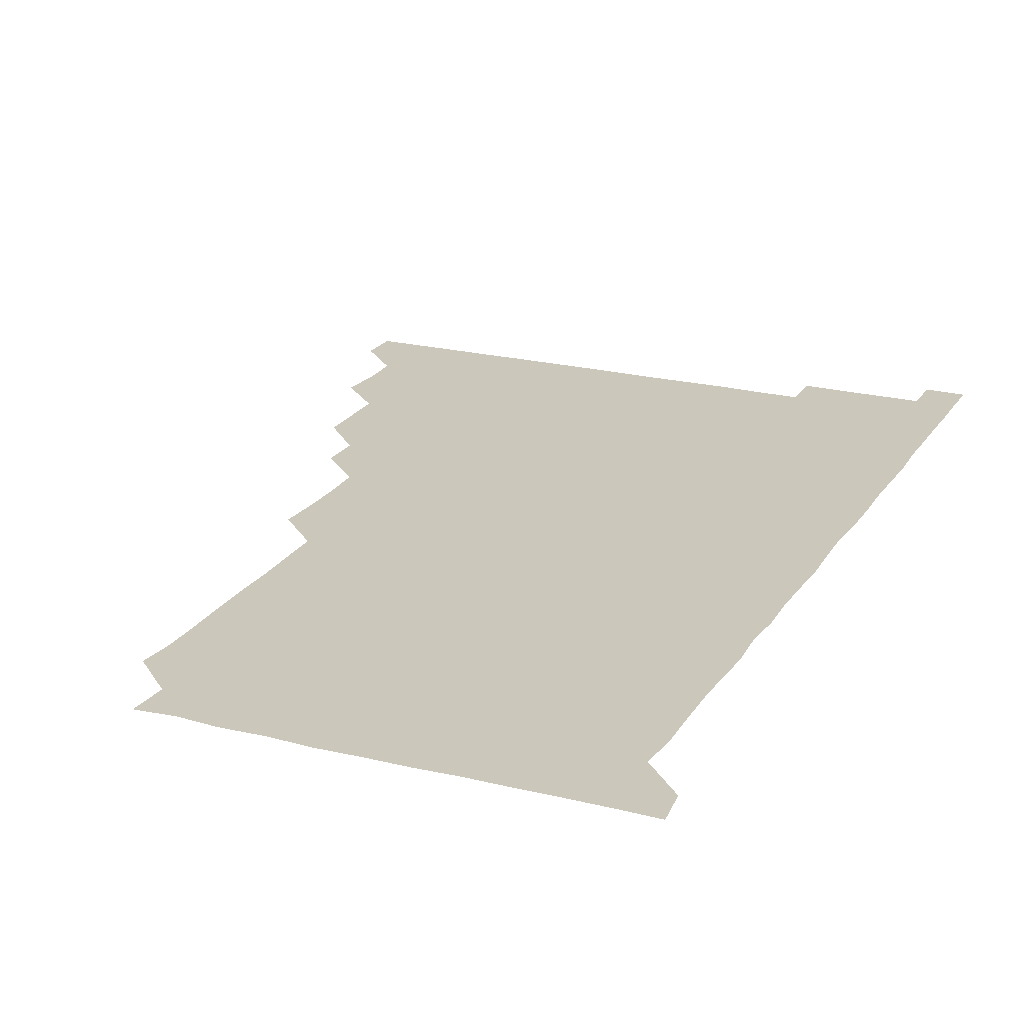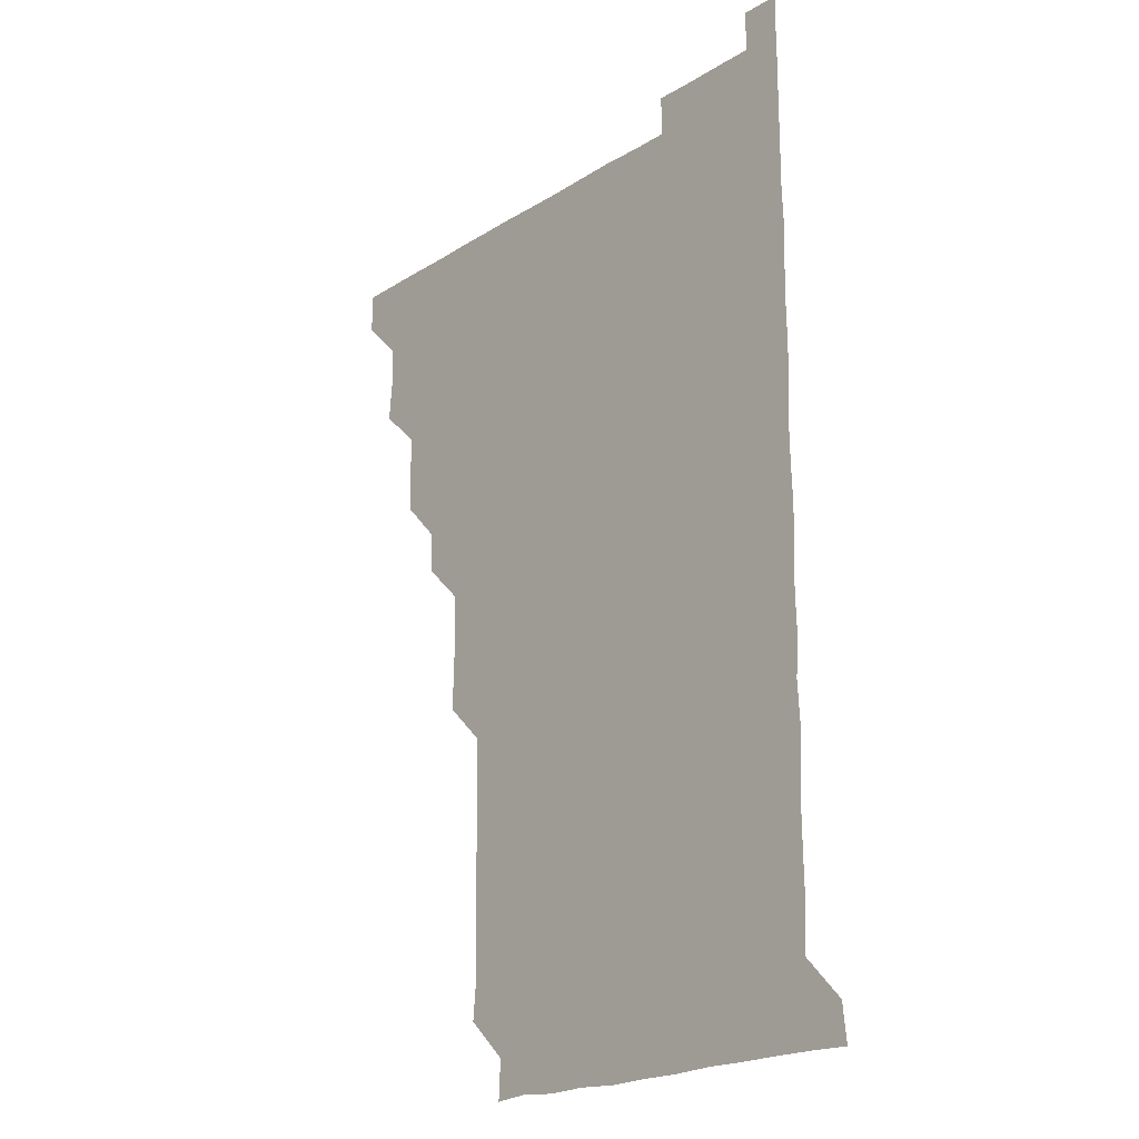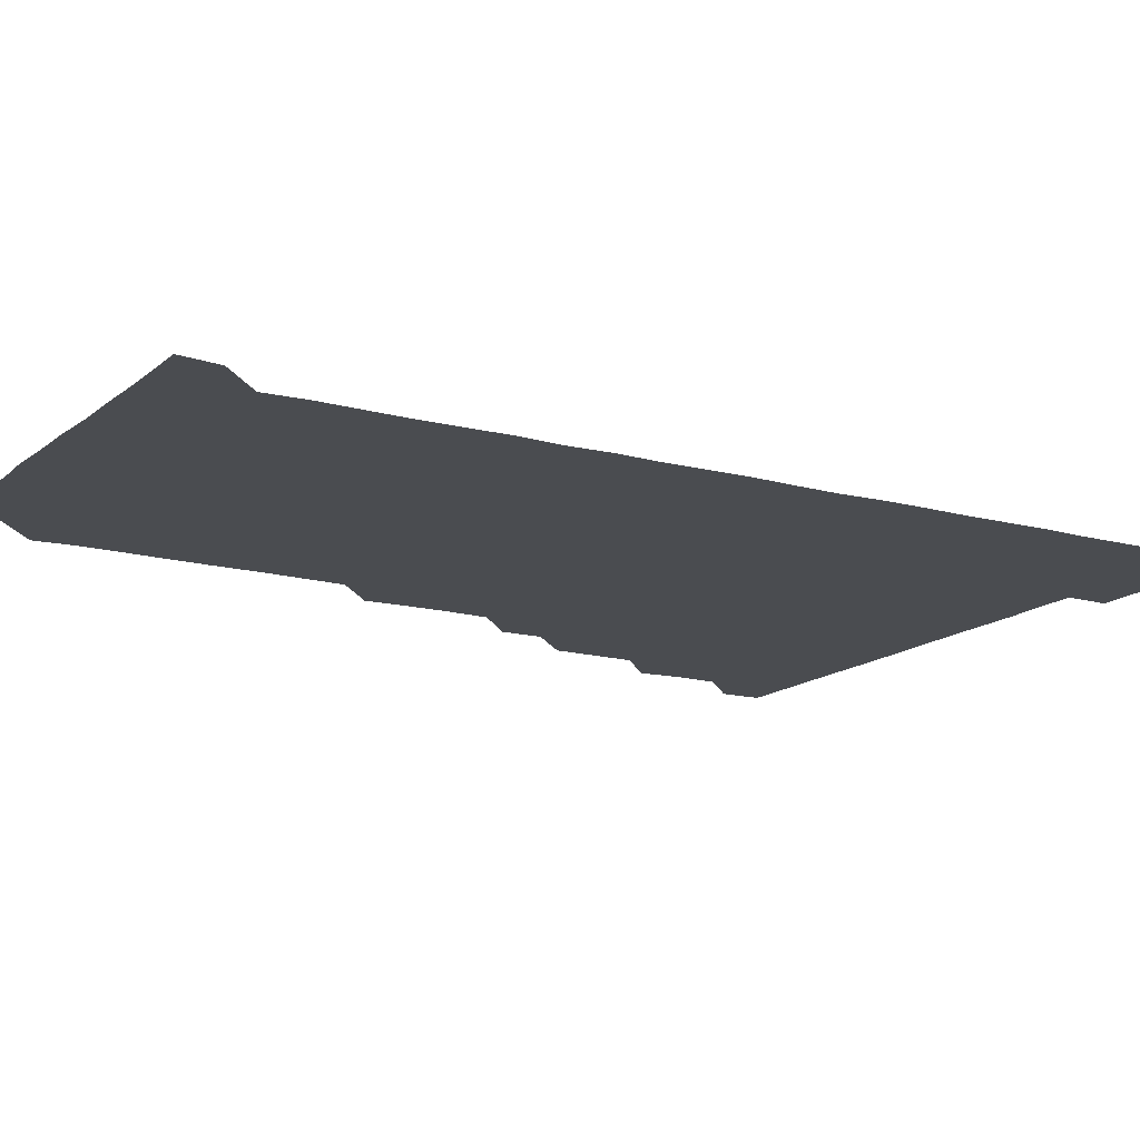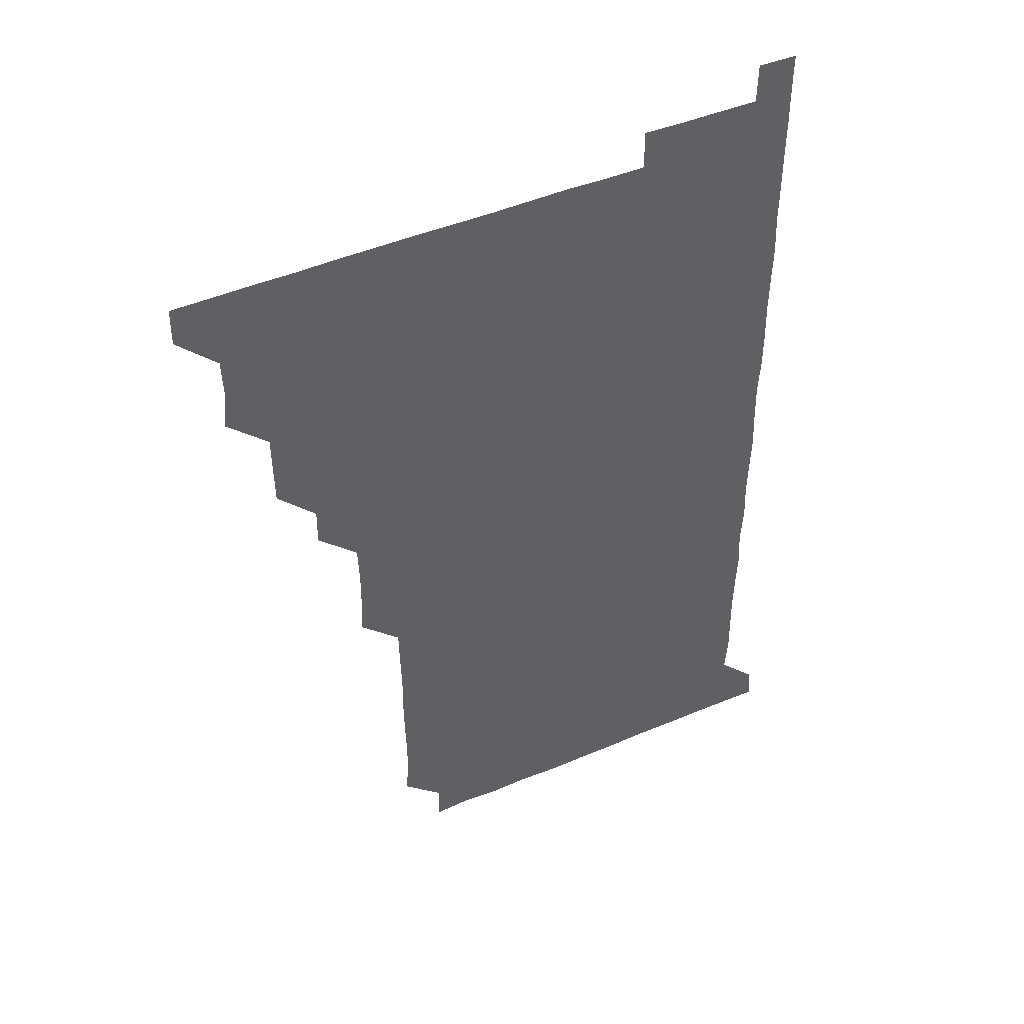
<metadata>
{"format":"obj","ext":"obj","renderer":"f3d","projection":"perspective","resolution":1024,"background":"white","views":[{"elev":21.6,"azim":23.9,"up":"+Z"},{"elev":-19.9,"azim":49.1,"up":"+Y"},{"elev":-14.8,"azim":59.4,"up":"+Z"},{"elev":47.1,"azim":-25.4,"up":"+Y"}]}
</metadata>
<code>
v 480.7 511 0
v 481.1 525.9 0
v 495 465.3 0
v 496.4 480.2 0
v 496 495.8 0
v 496.2 511 0
v 496 525.9 0
v 510.8 420.6 0
v 510.7 435.5 0
v 510.6 450.7 0
v 511.4 466.5 0
v 511.2 481.1 0
v 511.4 496.1 0
v 511.2 510.9 0
v 510.9 526.1 0
v 525.5 390.3 0
v 525.7 405.2 0
v 526.2 420.9 0
v 526.2 436.1 0
v 525.7 450.9 0
v 526 465.9 0
v 526 481 0
v 526.3 496 0
v 526 511 0
v 526 526 0
v 540.5 330.1 0
v 541.2 344.9 0
v 541.4 360.2 0
v 540.9 375.6 0
v 540.9 391 0
v 541.7 406.6 0
v 540.6 420.8 0
v 541.7 436.6 0
v 541.4 451.2 0
v 541 466 0
v 541.2 481.1 0
v 541.2 495.9 0
v 541.1 510.7 0
v 541 526.3 0
v 555.8 210 0
v 557.1 223.7 0
v 557 239.1 0
v 556.6 254.5 0
v 556.5 269.5 0
v 556.7 285 0
v 556.3 299.8 0
v 556 315.3 0
v 556.1 331 0
v 556.2 346.2 0
v 556.1 361 0
v 556.2 376.2 0
v 556 391.1 0
v 556.2 406.2 0
v 555.8 420.9 0
v 556 436 0
v 556.1 451.1 0
v 556.2 466.1 0
v 556.2 481 0
v 556.1 495.9 0
v 556 510.9 0
v 555.9 526.3 0
v 570.8 180.3 0
v 571.5 195.3 0
v 570 210 0
v 572 226.5 0
v 571.3 241.2 0
v 571.3 256.2 0
v 571.3 271.2 0
v 571.1 286 0
v 571.3 301.4 0
v 571.3 316.6 0
v 571.4 331.5 0
v 571.1 346.1 0
v 571.1 361.2 0
v 571 376 0
v 571 391 0
v 571.2 406.2 0
v 571.2 421.2 0
v 571.1 436.1 0
v 571.2 451.1 0
v 571 466 0
v 571 481 0
v 571.1 495.9 0
v 571.1 510.6 0
v 570.7 526.4 0
v 585.1 181.4 0
v 586.6 195.4 0
v 585.6 210.5 0
v 586.6 227.2 0
v 586.2 241.7 0
v 586.5 256.5 0
v 586.3 271.5 0
v 585.9 285.7 0
v 586.1 301.3 0
v 586 316 0
v 586 331.2 0
v 586.2 346.3 0
v 586 361.2 0
v 586.2 376.5 0
v 586.2 391.4 0
v 586.1 406.1 0
v 586.3 421.4 0
v 585.9 435.9 0
v 586.1 451.1 0
v 586.3 466 0
v 586 481.1 0
v 586 495.9 0
v 586.1 510.8 0
v 585.8 526.2 0
v 599.2 180.2 0
v 601.6 197.7 0
v 601.4 212.2 0
v 601.3 226.4 0
v 600.7 240.2 0
v 601 256.6 0
v 601 271.3 0
v 601.2 286.6 0
v 601.1 301.4 0
v 601.1 315.9 0
v 601 331.1 0
v 601.1 346.3 0
v 601 360.9 0
v 601 375.9 0
v 600.9 390.7 0
v 601.1 406.2 0
v 601 421.2 0
v 600.9 435.9 0
v 601.1 451.1 0
v 601.1 466 0
v 601.1 481 0
v 600.9 496.1 0
v 601 510.9 0
v 600.9 526.1 0
v 614.7 180.7 0
v 616.3 197.1 0
v 616.2 211.4 0
v 616.2 226.5 0
v 616.2 241.4 0
v 616.1 256 0
v 616 271 0
v 616 286 0
v 615.8 300.7 0
v 616.1 316.9 0
v 616.1 331.2 0
v 616.1 346.4 0
v 615.9 360.7 0
v 616.1 376.2 0
v 616.1 391.2 0
v 616.1 406.2 0
v 616 421 0
v 616 436 0
v 616.1 451.3 0
v 616 466 0
v 616.1 481 0
v 616.2 495.9 0
v 616.1 510.7 0
v 615.9 526.3 0
v 630.6 179.8 0
v 630.6 196.6 0
v 631 211.4 0
v 631.1 226.6 0
v 631 241.3 0
v 631.1 256.4 0
v 631 271.5 0
v 631.1 286.4 0
v 631.3 301.2 0
v 631 315.9 0
v 630.9 331.2 0
v 631 346.2 0
v 631.1 361.6 0
v 631 376 0
v 631 391.1 0
v 631 406.4 0
v 631 421 0
v 631 436 0
v 631 451.1 0
v 631 466 0
v 631 481 0
v 631.2 495.9 0
v 631 510.8 0
v 630.6 526.4 0
v 645.9 180.2 0
v 645.8 196.3 0
v 645.9 211.6 0
v 646 226.6 0
v 645.9 241.1 0
v 646.1 256.4 0
v 646.1 270.8 0
v 645.8 285.9 0
v 645.9 302 0
v 646.1 316 0
v 646 330.7 0
v 646 346.1 0
v 645.9 361.1 0
v 645.9 376.5 0
v 646 391.2 0
v 646 406 0
v 645.9 421.3 0
v 645.8 436.5 0
v 646.1 451 0
v 646 465.9 0
v 646 481.1 0
v 646 496 0
v 646.1 510.9 0
v 645.8 525.9 0
v 661.1 180.2 0
v 660.9 196.4 0
v 661 211.2 0
v 660.8 226.6 0
v 661.1 240.5 0
v 660.7 256.5 0
v 661 271.4 0
v 661 286.4 0
v 661 301.2 0
v 661 316.3 0
v 661 330.9 0
v 660.8 346.6 0
v 660.9 361.4 0
v 661.1 375.7 0
v 660.7 391.4 0
v 661 406.1 0
v 660.9 421.2 0
v 661.2 435.8 0
v 661 451.1 0
v 661 466.1 0
v 661 481 0
v 661 496 0
v 661.1 510.9 0
v 661.1 525.9 0
v 660.9 541.2 0
v 676.6 180.8 0
v 676 196.3 0
v 675.8 211.6 0
v 675.8 226.4 0
v 676 241.3 0
v 675.9 256.1 0
v 675.7 271.6 0
v 675.9 286.1 0
v 675.6 301.7 0
v 675.9 316.2 0
v 675.7 331.6 0
v 676 346.1 0
v 675.7 361.4 0
v 675.8 376.2 0
v 676.2 390.7 0
v 676.1 406 0
v 675.9 421.2 0
v 676 435.9 0
v 675.6 451.5 0
v 675.9 466.1 0
v 675.9 481.1 0
v 676 496 0
v 676 511 0
v 676 526 0
v 675.9 540.9 0
v 692 180.7 0
v 691 196.2 0
v 690.8 211.4 0
v 690.6 226.5 0
v 690.9 241.2 0
v 690.8 256.4 0
v 690.9 271.2 0
v 690.9 286.3 0
v 690.9 301 0
v 690.5 316.7 0
v 690.8 331.2 0
v 690.9 346.1 0
v 691 361 0
v 690.7 376.3 0
v 691.1 390.7 0
v 690.2 407 0
v 691.1 421 0
v 690.9 436.1 0
v 691 451.1 0
v 690.9 466.1 0
v 690.9 481 0
v 690.9 496.1 0
v 690.9 511 0
v 690.9 526 0
v 691 540.9 0
v 707.2 180.9 0
v 706.1 195.9 0
v 705.5 211.3 0
v 705.9 226.1 0
v 705.8 241.1 0
v 705.7 256.1 0
v 705.4 271.7 0
v 705.7 286.4 0
v 705.7 301.2 0
v 705.4 316.5 0
v 705.5 331.1 0
v 706.1 345.9 0
v 705.2 361.8 0
v 705.2 376.2 0
v 706.2 390.7 0
v 705.6 406.5 0
v 705.3 421.3 0
v 706 435.9 0
v 705.4 451.5 0
v 705.5 466.2 0
v 705.6 481 0
v 706 496 0
v 705.7 511.1 0
v 706 526 0
v 705.9 540.8 0
v 706.1 556.2 0
v 722.2 180.8 0
v 720.2 196.6 0
v 720.1 210.1 0
v 721.1 224.8 0
v 720.8 239.8 0
v 720.5 254.9 0
v 720.9 269.9 0
v 721.5 284.7 0
v 720.6 299.8 0
v 721.5 314.8 0
v 721 330 0
v 721.3 345 0
v 721.7 359.8 0
v 721.1 375 0
v 720.7 390.4 0
v 721.6 405.3 0
v 721.6 420.3 0
v 721.2 435.3 0
v 721.4 450.4 0
v 721.7 465.3 0
v 721 480.5 0
v 721.1 495.6 0
v 721 510.9 0
v 721.1 525.9 0
v 720.9 541 0
v 721 555.9 0
v 736.4 180.5 0
v 734.8 194.7 0
f 5 6 1
f 1 6 2
f 6 7 2
f 10 11 3
f 3 11 4
f 11 12 4
f 4 12 5
f 12 13 5
f 5 13 6
f 13 14 6
f 6 14 7
f 14 15 7
f 17 18 8
f 8 18 9
f 18 19 9
f 9 19 10
f 19 20 10
f 10 20 11
f 20 21 11
f 11 21 12
f 21 22 12
f 12 22 13
f 22 23 13
f 13 23 14
f 23 24 14
f 14 24 15
f 24 25 15
f 29 30 16
f 16 30 17
f 30 31 17
f 17 31 18
f 31 32 18
f 18 32 19
f 32 33 19
f 19 33 20
f 33 34 20
f 20 34 21
f 34 35 21
f 21 35 22
f 35 36 22
f 22 36 23
f 36 37 23
f 23 37 24
f 37 38 24
f 24 38 25
f 38 39 25
f 47 48 26
f 26 48 27
f 48 49 27
f 27 49 28
f 49 50 28
f 28 50 29
f 50 51 29
f 29 51 30
f 51 52 30
f 30 52 31
f 52 53 31
f 31 53 32
f 53 54 32
f 32 54 33
f 54 55 33
f 33 55 34
f 55 56 34
f 34 56 35
f 56 57 35
f 35 57 36
f 57 58 36
f 36 58 37
f 58 59 37
f 37 59 38
f 59 60 38
f 38 60 39
f 60 61 39
f 63 64 40
f 40 64 41
f 64 65 41
f 41 65 42
f 65 66 42
f 42 66 43
f 66 67 43
f 43 67 44
f 67 68 44
f 44 68 45
f 68 69 45
f 45 69 46
f 69 70 46
f 46 70 47
f 70 71 47
f 47 71 48
f 71 72 48
f 48 72 49
f 72 73 49
f 49 73 50
f 73 74 50
f 50 74 51
f 74 75 51
f 51 75 52
f 75 76 52
f 52 76 53
f 76 77 53
f 53 77 54
f 77 78 54
f 54 78 55
f 78 79 55
f 55 79 56
f 79 80 56
f 56 80 57
f 80 81 57
f 57 81 58
f 81 82 58
f 58 82 59
f 82 83 59
f 59 83 60
f 83 84 60
f 60 84 61
f 84 85 61
f 62 86 63
f 86 87 63
f 63 87 64
f 87 88 64
f 64 88 65
f 88 89 65
f 65 89 66
f 89 90 66
f 66 90 67
f 90 91 67
f 67 91 68
f 91 92 68
f 68 92 69
f 92 93 69
f 69 93 70
f 93 94 70
f 70 94 71
f 94 95 71
f 71 95 72
f 95 96 72
f 72 96 73
f 96 97 73
f 73 97 74
f 97 98 74
f 74 98 75
f 98 99 75
f 75 99 76
f 99 100 76
f 76 100 77
f 100 101 77
f 77 101 78
f 101 102 78
f 78 102 79
f 102 103 79
f 79 103 80
f 103 104 80
f 80 104 81
f 104 105 81
f 81 105 82
f 105 106 82
f 82 106 83
f 106 107 83
f 83 107 84
f 107 108 84
f 84 108 85
f 108 109 85
f 86 110 87
f 110 111 87
f 87 111 88
f 111 112 88
f 88 112 89
f 112 113 89
f 89 113 90
f 113 114 90
f 90 114 91
f 114 115 91
f 91 115 92
f 115 116 92
f 92 116 93
f 116 117 93
f 93 117 94
f 117 118 94
f 94 118 95
f 118 119 95
f 95 119 96
f 119 120 96
f 96 120 97
f 120 121 97
f 97 121 98
f 121 122 98
f 98 122 99
f 122 123 99
f 99 123 100
f 123 124 100
f 100 124 101
f 124 125 101
f 101 125 102
f 125 126 102
f 102 126 103
f 126 127 103
f 103 127 104
f 127 128 104
f 104 128 105
f 128 129 105
f 105 129 106
f 129 130 106
f 106 130 107
f 130 131 107
f 107 131 108
f 131 132 108
f 108 132 109
f 132 133 109
f 110 134 111
f 134 135 111
f 111 135 112
f 135 136 112
f 112 136 113
f 136 137 113
f 113 137 114
f 137 138 114
f 114 138 115
f 138 139 115
f 115 139 116
f 139 140 116
f 116 140 117
f 140 141 117
f 117 141 118
f 141 142 118
f 118 142 119
f 142 143 119
f 119 143 120
f 143 144 120
f 120 144 121
f 144 145 121
f 121 145 122
f 145 146 122
f 122 146 123
f 146 147 123
f 123 147 124
f 147 148 124
f 124 148 125
f 148 149 125
f 125 149 126
f 149 150 126
f 126 150 127
f 150 151 127
f 127 151 128
f 151 152 128
f 128 152 129
f 152 153 129
f 129 153 130
f 153 154 130
f 130 154 131
f 154 155 131
f 131 155 132
f 155 156 132
f 132 156 133
f 156 157 133
f 134 158 135
f 158 159 135
f 135 159 136
f 159 160 136
f 136 160 137
f 160 161 137
f 137 161 138
f 161 162 138
f 138 162 139
f 162 163 139
f 139 163 140
f 163 164 140
f 140 164 141
f 164 165 141
f 141 165 142
f 165 166 142
f 142 166 143
f 166 167 143
f 143 167 144
f 167 168 144
f 144 168 145
f 168 169 145
f 145 169 146
f 169 170 146
f 146 170 147
f 170 171 147
f 147 171 148
f 171 172 148
f 148 172 149
f 172 173 149
f 149 173 150
f 173 174 150
f 150 174 151
f 174 175 151
f 151 175 152
f 175 176 152
f 152 176 153
f 176 177 153
f 153 177 154
f 177 178 154
f 154 178 155
f 178 179 155
f 155 179 156
f 179 180 156
f 156 180 157
f 180 181 157
f 158 182 159
f 182 183 159
f 159 183 160
f 183 184 160
f 160 184 161
f 184 185 161
f 161 185 162
f 185 186 162
f 162 186 163
f 186 187 163
f 163 187 164
f 187 188 164
f 164 188 165
f 188 189 165
f 165 189 166
f 189 190 166
f 166 190 167
f 190 191 167
f 167 191 168
f 191 192 168
f 168 192 169
f 192 193 169
f 169 193 170
f 193 194 170
f 170 194 171
f 194 195 171
f 171 195 172
f 195 196 172
f 172 196 173
f 196 197 173
f 173 197 174
f 197 198 174
f 174 198 175
f 198 199 175
f 175 199 176
f 199 200 176
f 176 200 177
f 200 201 177
f 177 201 178
f 201 202 178
f 178 202 179
f 202 203 179
f 179 203 180
f 203 204 180
f 180 204 181
f 204 205 181
f 182 206 183
f 206 207 183
f 183 207 184
f 207 208 184
f 184 208 185
f 208 209 185
f 185 209 186
f 209 210 186
f 186 210 187
f 210 211 187
f 187 211 188
f 211 212 188
f 188 212 189
f 212 213 189
f 189 213 190
f 213 214 190
f 190 214 191
f 214 215 191
f 191 215 192
f 215 216 192
f 192 216 193
f 216 217 193
f 193 217 194
f 217 218 194
f 194 218 195
f 218 219 195
f 195 219 196
f 219 220 196
f 196 220 197
f 220 221 197
f 197 221 198
f 221 222 198
f 198 222 199
f 222 223 199
f 199 223 200
f 223 224 200
f 200 224 201
f 224 225 201
f 201 225 202
f 225 226 202
f 202 226 203
f 226 227 203
f 203 227 204
f 227 228 204
f 204 228 205
f 228 229 205
f 206 231 207
f 231 232 207
f 207 232 208
f 232 233 208
f 208 233 209
f 233 234 209
f 209 234 210
f 234 235 210
f 210 235 211
f 235 236 211
f 211 236 212
f 236 237 212
f 212 237 213
f 237 238 213
f 213 238 214
f 238 239 214
f 214 239 215
f 239 240 215
f 215 240 216
f 240 241 216
f 216 241 217
f 241 242 217
f 217 242 218
f 242 243 218
f 218 243 219
f 243 244 219
f 219 244 220
f 244 245 220
f 220 245 221
f 245 246 221
f 221 246 222
f 246 247 222
f 222 247 223
f 247 248 223
f 223 248 224
f 248 249 224
f 224 249 225
f 249 250 225
f 225 250 226
f 250 251 226
f 226 251 227
f 251 252 227
f 227 252 228
f 252 253 228
f 228 253 229
f 253 254 229
f 229 254 230
f 254 255 230
f 231 256 232
f 256 257 232
f 232 257 233
f 257 258 233
f 233 258 234
f 258 259 234
f 234 259 235
f 259 260 235
f 235 260 236
f 260 261 236
f 236 261 237
f 261 262 237
f 237 262 238
f 262 263 238
f 238 263 239
f 263 264 239
f 239 264 240
f 264 265 240
f 240 265 241
f 265 266 241
f 241 266 242
f 266 267 242
f 242 267 243
f 267 268 243
f 243 268 244
f 268 269 244
f 244 269 245
f 269 270 245
f 245 270 246
f 270 271 246
f 246 271 247
f 271 272 247
f 247 272 248
f 272 273 248
f 248 273 249
f 273 274 249
f 249 274 250
f 274 275 250
f 250 275 251
f 275 276 251
f 251 276 252
f 276 277 252
f 252 277 253
f 277 278 253
f 253 278 254
f 278 279 254
f 254 279 255
f 279 280 255
f 256 281 257
f 281 282 257
f 257 282 258
f 282 283 258
f 258 283 259
f 283 284 259
f 259 284 260
f 284 285 260
f 260 285 261
f 285 286 261
f 261 286 262
f 286 287 262
f 262 287 263
f 287 288 263
f 263 288 264
f 288 289 264
f 264 289 265
f 289 290 265
f 265 290 266
f 290 291 266
f 266 291 267
f 291 292 267
f 267 292 268
f 292 293 268
f 268 293 269
f 293 294 269
f 269 294 270
f 294 295 270
f 270 295 271
f 295 296 271
f 271 296 272
f 296 297 272
f 272 297 273
f 297 298 273
f 273 298 274
f 298 299 274
f 274 299 275
f 299 300 275
f 275 300 276
f 300 301 276
f 276 301 277
f 301 302 277
f 277 302 278
f 302 303 278
f 278 303 279
f 303 304 279
f 279 304 280
f 304 305 280
f 281 307 282
f 307 308 282
f 282 308 283
f 308 309 283
f 283 309 284
f 309 310 284
f 284 310 285
f 310 311 285
f 285 311 286
f 311 312 286
f 286 312 287
f 312 313 287
f 287 313 288
f 313 314 288
f 288 314 289
f 314 315 289
f 289 315 290
f 315 316 290
f 290 316 291
f 316 317 291
f 291 317 292
f 317 318 292
f 292 318 293
f 318 319 293
f 293 319 294
f 319 320 294
f 294 320 295
f 320 321 295
f 295 321 296
f 321 322 296
f 296 322 297
f 322 323 297
f 297 323 298
f 323 324 298
f 298 324 299
f 324 325 299
f 299 325 300
f 325 326 300
f 300 326 301
f 326 327 301
f 301 327 302
f 327 328 302
f 302 328 303
f 328 329 303
f 303 329 304
f 329 330 304
f 304 330 305
f 330 331 305
f 305 331 306
f 331 332 306
f 307 333 308
f 333 334 308
f 308 334 309

</code>
